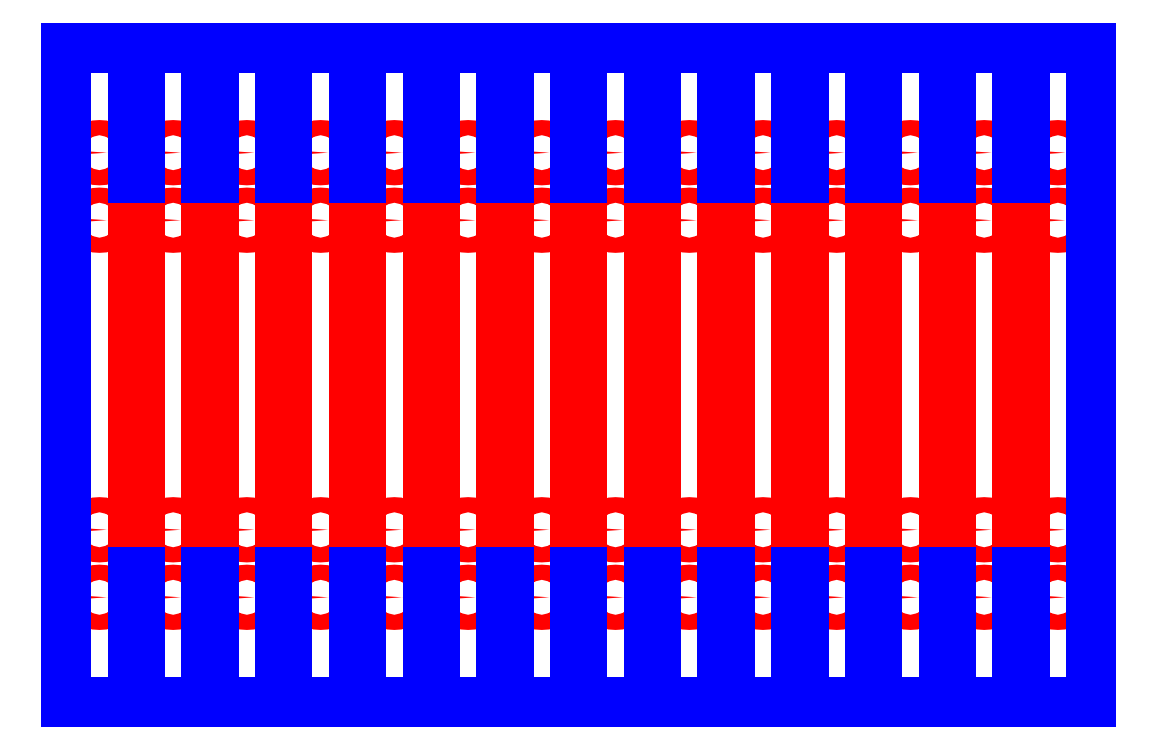
<metadata>
{"format":"dxf","ext":"dxf","renderer":"ezdxf+matplotlib","layout":"modelspace","background":"white","min_lineweight":24,"dpi":150}
</metadata>
<code>
0
SECTION
2
ENTITIES
0
CIRCLE
8
CUTOUTS
10
29.48
20
-19.75
30
0
40
0.675
210
0
220
0
230
1
0
CIRCLE
8
CUTOUTS
10
16.38
20
-19.75
30
0
40
0.675
210
0
220
0
230
1
0
CIRCLE
8
CUTOUTS
10
3.275
20
-19.75
30
0
40
0.675
210
0
220
0
230
1
0
CIRCLE
8
CUTOUTS
10
-9.825
20
-19.75
30
0
40
0.675
210
0
220
0
230
1
0
CIRCLE
8
CUTOUTS
10
-22.93
20
-19.75
30
0
40
0.675
210
0
220
0
230
1
0
CIRCLE
8
CUTOUTS
10
-36.02
20
-19.75
30
0
40
0.675
210
0
220
0
230
1
0
CIRCLE
8
CUTOUTS
10
-29.47
20
-19.75
30
0
40
0.675
210
0
220
0
230
1
0
CIRCLE
8
CUTOUTS
10
-16.37
20
-19.75
30
0
40
0.675
210
0
220
0
230
1
0
CIRCLE
8
CUTOUTS
10
-3.275
20
-19.75
30
0
40
0.675
210
0
220
0
230
1
0
CIRCLE
8
CUTOUTS
10
9.825
20
-19.75
30
0
40
0.675
210
0
220
0
230
1
0
CIRCLE
8
CUTOUTS
10
22.93
20
-19.75
30
0
40
0.675
210
0
220
0
230
1
0
CIRCLE
8
CUTOUTS
10
36.02
20
-19.75
30
0
40
0.675
210
0
220
0
230
1
0
CIRCLE
8
CUTOUTS
10
42.57
20
-19.75
30
0
40
0.675
210
0
220
0
230
1
0
CIRCLE
8
CUTOUTS
10
42.57
20
13.75
30
0
40
0.675
210
0
220
0
230
1
0
CIRCLE
8
CUTOUTS
10
42.57
20
19.75
30
0
40
0.675
210
0
220
0
230
1
0
CIRCLE
8
CUTOUTS
10
42.57
20
-13.75
30
0
40
0.675
210
0
220
0
230
1
0
CIRCLE
8
CUTOUTS
10
22.93
20
19.75
30
0
40
0.675
210
0
220
0
230
1
0
CIRCLE
8
CUTOUTS
10
22.92
20
-13.75
30
0
40
0.675
210
0
220
0
230
1
0
CIRCLE
8
CUTOUTS
10
22.92
20
13.75
30
0
40
0.675
210
0
220
0
230
1
0
CIRCLE
8
CUTOUTS
10
16.38
20
19.75
30
0
40
0.675
210
0
220
0
230
1
0
CIRCLE
8
CUTOUTS
10
16.38
20
-13.75
30
0
40
0.675
210
0
220
0
230
1
0
CIRCLE
8
CUTOUTS
10
16.38
20
13.75
30
0
40
0.675
210
0
220
0
230
1
0
CIRCLE
8
CUTOUTS
10
-3.275
20
19.75
30
0
40
0.675
210
0
220
0
230
1
0
CIRCLE
8
CUTOUTS
10
-3.275
20
-13.75
30
0
40
0.675
210
0
220
0
230
1
0
CIRCLE
8
CUTOUTS
10
-3.275
20
13.75
30
0
40
0.675
210
0
220
0
230
1
0
CIRCLE
8
CUTOUTS
10
-9.825
20
19.75
30
0
40
0.675
210
0
220
0
230
1
0
CIRCLE
8
CUTOUTS
10
-9.825
20
-13.75
30
0
40
0.675
210
0
220
0
230
1
0
CIRCLE
8
CUTOUTS
10
-9.825
20
13.75
30
0
40
0.675
210
0
220
0
230
1
0
CIRCLE
8
CUTOUTS
10
-29.47
20
19.75
30
0
40
0.675
210
0
220
0
230
1
0
CIRCLE
8
CUTOUTS
10
-29.48
20
-13.75
30
0
40
0.675
210
0
220
0
230
1
0
CIRCLE
8
CUTOUTS
10
-29.48
20
13.75
30
0
40
0.675
210
0
220
0
230
1
0
CIRCLE
8
CUTOUTS
10
-42.58
20
-19.75
30
0
40
0.675
210
0
220
0
230
1
0
CIRCLE
8
CUTOUTS
10
-42.58
20
13.75
30
0
40
0.675
210
0
220
0
230
1
0
CIRCLE
8
CUTOUTS
10
-42.58
20
19.75
30
0
40
0.675
210
0
220
0
230
1
0
CIRCLE
8
CUTOUTS
10
-42.58
20
-13.75
30
0
40
0.675
210
0
220
0
230
1
0
CIRCLE
8
CUTOUTS
10
-36.02
20
13.75
30
0
40
0.675
210
0
220
0
230
1
0
CIRCLE
8
CUTOUTS
10
-36.02
20
-13.75
30
0
40
0.675
210
0
220
0
230
1
0
CIRCLE
8
CUTOUTS
10
-36.02
20
19.75
30
0
40
0.675
210
0
220
0
230
1
0
CIRCLE
8
CUTOUTS
10
-22.93
20
13.75
30
0
40
0.675
210
0
220
0
230
1
0
CIRCLE
8
CUTOUTS
10
-22.93
20
-13.75
30
0
40
0.675
210
0
220
0
230
1
0
CIRCLE
8
CUTOUTS
10
-22.93
20
19.75
30
0
40
0.675
210
0
220
0
230
1
0
CIRCLE
8
CUTOUTS
10
-16.37
20
13.75
30
0
40
0.675
210
0
220
0
230
1
0
CIRCLE
8
CUTOUTS
10
-16.37
20
-13.75
30
0
40
0.675
210
0
220
0
230
1
0
CIRCLE
8
CUTOUTS
10
-16.37
20
19.75
30
0
40
0.675
210
0
220
0
230
1
0
CIRCLE
8
CUTOUTS
10
3.275
20
13.75
30
0
40
0.675
210
0
220
0
230
1
0
CIRCLE
8
CUTOUTS
10
3.275
20
-13.75
30
0
40
0.675
210
0
220
0
230
1
0
CIRCLE
8
CUTOUTS
10
3.275
20
19.75
30
0
40
0.675
210
0
220
0
230
1
0
CIRCLE
8
CUTOUTS
10
9.825
20
13.75
30
0
40
0.675
210
0
220
0
230
1
0
CIRCLE
8
CUTOUTS
10
9.825
20
-13.75
30
0
40
0.675
210
0
220
0
230
1
0
CIRCLE
8
CUTOUTS
10
9.825
20
19.75
30
0
40
0.675
210
0
220
0
230
1
0
CIRCLE
8
CUTOUTS
10
29.48
20
13.75
30
0
40
0.675
210
0
220
0
230
1
0
CIRCLE
8
CUTOUTS
10
29.48
20
-13.75
30
0
40
0.675
210
0
220
0
230
1
0
CIRCLE
8
CUTOUTS
10
29.48
20
19.75
30
0
40
0.675
210
0
220
0
230
1
0
CIRCLE
8
CUTOUTS
10
36.02
20
13.75
30
0
40
0.675
210
0
220
0
230
1
0
CIRCLE
8
CUTOUTS
10
36.02
20
-13.75
30
0
40
0.675
210
0
220
0
230
1
0
CIRCLE
8
CUTOUTS
10
36.02
20
19.75
30
0
40
0.675
210
0
220
0
230
1
0
LINE
8
CUTOUTS
10
-39.62
20
15.97
30
0
11
-38.98
21
15.97
31
0
0
LINE
8
CUTOUTS
10
-38.98
20
15.97
30
0
11
-38.98
21
-15.97
31
0
0
LINE
8
CUTOUTS
10
-38.98
20
-15.97
30
0
11
-39.62
21
-15.97
31
0
0
LINE
8
CUTOUTS
10
-39.62
20
-15.97
30
0
11
-39.62
21
15.97
31
0
0
LINE
8
CUTOUTS
10
32.43
20
15.97
30
0
11
33.08
21
15.97
31
0
0
LINE
8
CUTOUTS
10
33.08
20
15.97
30
0
11
33.08
21
-15.97
31
0
0
LINE
8
CUTOUTS
10
33.08
20
-15.97
30
0
11
32.43
21
-15.97
31
0
0
LINE
8
CUTOUTS
10
32.43
20
-15.97
30
0
11
32.43
21
15.97
31
0
0
LINE
8
CUTOUTS
10
38.98
20
15.97
30
0
11
39.62
21
15.97
31
0
0
LINE
8
CUTOUTS
10
39.62
20
15.97
30
0
11
39.62
21
-15.97
31
0
0
LINE
8
CUTOUTS
10
39.62
20
-15.97
30
0
11
38.98
21
-15.97
31
0
0
LINE
8
CUTOUTS
10
38.98
20
-15.97
30
0
11
38.98
21
15.97
31
0
0
LINE
8
CUTOUTS
10
19.97
20
15.97
30
0
11
19.97
21
-15.97
31
0
0
LINE
8
CUTOUTS
10
19.97
20
-15.97
30
0
11
19.32
21
-15.97
31
0
0
LINE
8
CUTOUTS
10
19.32
20
-15.97
30
0
11
19.33
21
15.97
31
0
0
LINE
8
CUTOUTS
10
19.33
20
15.97
30
0
11
19.97
21
15.97
31
0
0
LINE
8
CUTOUTS
10
25.87
20
15.97
30
0
11
26.52
21
15.97
31
0
0
LINE
8
CUTOUTS
10
26.52
20
15.97
30
0
11
26.52
21
-15.97
31
0
0
LINE
8
CUTOUTS
10
26.52
20
-15.97
30
0
11
25.87
21
-15.97
31
0
0
LINE
8
CUTOUTS
10
25.87
20
-15.97
30
0
11
25.87
21
15.97
31
0
0
LINE
8
CUTOUTS
10
6.875
20
15.97
30
0
11
6.875
21
-15.97
31
0
0
LINE
8
CUTOUTS
10
6.875
20
-15.97
30
0
11
6.225
21
-15.97
31
0
0
LINE
8
CUTOUTS
10
6.225
20
-15.97
30
0
11
6.225
21
15.97
31
0
0
LINE
8
CUTOUTS
10
6.225
20
15.97
30
0
11
6.875
21
15.97
31
0
0
LINE
8
CUTOUTS
10
12.78
20
15.97
30
0
11
13.43
21
15.97
31
0
0
LINE
8
CUTOUTS
10
13.43
20
15.97
30
0
11
13.43
21
-15.97
31
0
0
LINE
8
CUTOUTS
10
13.43
20
-15.97
30
0
11
12.77
21
-15.97
31
0
0
LINE
8
CUTOUTS
10
12.77
20
-15.97
30
0
11
12.78
21
15.97
31
0
0
LINE
8
CUTOUTS
10
-6.875
20
15.97
30
0
11
-6.225
21
15.97
31
0
0
LINE
8
CUTOUTS
10
-6.225
20
15.97
30
0
11
-6.225
21
-15.97
31
0
0
LINE
8
CUTOUTS
10
-6.225
20
-15.97
30
0
11
-6.875
21
-15.97
31
0
0
LINE
8
CUTOUTS
10
-6.875
20
-15.97
30
0
11
-6.875
21
15.97
31
0
0
LINE
8
CUTOUTS
10
-0.325
20
15.97
30
0
11
0.325
21
15.97
31
0
0
LINE
8
CUTOUTS
10
0.325
20
15.97
30
0
11
0.325
21
-15.97
31
0
0
LINE
8
CUTOUTS
10
0.325
20
-15.97
30
0
11
-0.325
21
-15.97
31
0
0
LINE
8
CUTOUTS
10
-0.325
20
-15.97
30
0
11
-0.325
21
15.97
31
0
0
LINE
8
CUTOUTS
10
-19.98
20
15.97
30
0
11
-19.32
21
15.97
31
0
0
LINE
8
CUTOUTS
10
-19.32
20
15.97
30
0
11
-19.32
21
-15.97
31
0
0
LINE
8
CUTOUTS
10
-19.32
20
-15.97
30
0
11
-19.98
21
-15.97
31
0
0
LINE
8
CUTOUTS
10
-19.98
20
-15.97
30
0
11
-19.98
21
15.97
31
0
0
LINE
8
CUTOUTS
10
-13.43
20
-15.97
30
0
11
-13.43
21
15.97
31
0
0
LINE
8
CUTOUTS
10
-13.43
20
15.97
30
0
11
-12.77
21
15.97
31
0
0
LINE
8
CUTOUTS
10
-12.77
20
15.97
30
0
11
-12.77
21
-15.97
31
0
0
LINE
8
CUTOUTS
10
-12.77
20
-15.97
30
0
11
-13.43
21
-15.97
31
0
0
LINE
8
CUTOUTS
10
-32.42
20
15.97
30
0
11
-32.43
21
-15.97
31
0
0
LINE
8
CUTOUTS
10
-32.43
20
-15.97
30
0
11
-33.08
21
-15.97
31
0
0
LINE
8
CUTOUTS
10
-33.08
20
-15.97
30
0
11
-33.08
21
15.97
31
0
0
LINE
8
CUTOUTS
10
-33.08
20
15.97
30
0
11
-32.42
21
15.97
31
0
0
LINE
8
CUTOUTS
10
-26.53
20
15.97
30
0
11
-25.88
21
15.97
31
0
0
LINE
8
CUTOUTS
10
-25.88
20
15.97
30
0
11
-25.88
21
-15.97
31
0
0
LINE
8
CUTOUTS
10
-25.88
20
-15.97
30
0
11
-26.53
21
-15.97
31
0
0
LINE
8
CUTOUTS
10
-26.53
20
-15.97
30
0
11
-26.53
21
15.97
31
0
0
LINE
8
PERIMETER
10
45.52
20
-29.08
30
0
11
45.53
21
29.08
31
0
0
LINE
8
PERIMETER
10
45.53
20
29.08
30
0
11
39.62
21
29.08
31
0
0
LINE
8
PERIMETER
10
39.62
20
29.08
30
0
11
39.62
21
17.52
31
0
0
LINE
8
PERIMETER
10
39.62
20
17.52
30
0
11
38.98
21
17.52
31
0
0
LINE
8
PERIMETER
10
38.98
20
17.52
30
0
11
38.98
21
29.08
31
0
0
LINE
8
PERIMETER
10
38.98
20
29.08
30
0
11
33.08
21
29.08
31
0
0
LINE
8
PERIMETER
10
33.08
20
29.08
30
0
11
33.08
21
17.52
31
0
0
LINE
8
PERIMETER
10
33.08
20
17.52
30
0
11
32.43
21
17.52
31
0
0
LINE
8
PERIMETER
10
32.43
20
17.52
30
0
11
32.43
21
29.08
31
0
0
LINE
8
PERIMETER
10
32.43
20
29.08
30
0
11
26.52
21
29.08
31
0
0
LINE
8
PERIMETER
10
26.52
20
29.08
30
0
11
26.52
21
17.52
31
0
0
LINE
8
PERIMETER
10
26.52
20
17.52
30
0
11
25.87
21
17.52
31
0
0
LINE
8
PERIMETER
10
25.87
20
17.52
30
0
11
25.88
21
29.08
31
0
0
LINE
8
PERIMETER
10
25.88
20
29.08
30
0
11
19.97
21
29.08
31
0
0
LINE
8
PERIMETER
10
19.97
20
29.08
30
0
11
19.97
21
17.52
31
0
0
LINE
8
PERIMETER
10
19.97
20
17.52
30
0
11
19.33
21
17.52
31
0
0
LINE
8
PERIMETER
10
19.33
20
17.52
30
0
11
19.33
21
29.08
31
0
0
LINE
8
PERIMETER
10
19.33
20
29.08
30
0
11
13.43
21
29.08
31
0
0
LINE
8
PERIMETER
10
13.43
20
29.08
30
0
11
13.43
21
17.52
31
0
0
LINE
8
PERIMETER
10
13.43
20
17.52
30
0
11
12.78
21
17.52
31
0
0
LINE
8
PERIMETER
10
12.78
20
17.52
30
0
11
12.78
21
29.08
31
0
0
LINE
8
PERIMETER
10
12.78
20
29.08
30
0
11
6.875
21
29.08
31
0
0
LINE
8
PERIMETER
10
6.875
20
29.08
30
0
11
6.875
21
17.52
31
0
0
LINE
8
PERIMETER
10
6.875
20
17.52
30
0
11
6.225
21
17.52
31
0
0
LINE
8
PERIMETER
10
6.225
20
17.52
30
0
11
6.225
21
29.08
31
0
0
LINE
8
PERIMETER
10
6.225
20
29.08
30
0
11
0.325
21
29.08
31
0
0
LINE
8
PERIMETER
10
0.325
20
29.08
30
0
11
0.325
21
17.52
31
0
0
LINE
8
PERIMETER
10
0.325
20
17.52
30
0
11
-0.325
21
17.52
31
0
0
LINE
8
PERIMETER
10
-0.325
20
17.52
30
0
11
-0.325
21
29.08
31
0
0
LINE
8
PERIMETER
10
-0.325
20
29.08
30
0
11
-6.225
21
29.08
31
0
0
LINE
8
PERIMETER
10
-6.225
20
29.08
30
0
11
-6.225
21
17.52
31
0
0
LINE
8
PERIMETER
10
-6.225
20
17.52
30
0
11
-6.875
21
17.52
31
0
0
LINE
8
PERIMETER
10
-6.875
20
17.52
30
0
11
-6.875
21
29.08
31
0
0
LINE
8
PERIMETER
10
-6.875
20
29.08
30
0
11
-12.77
21
29.08
31
0
0
LINE
8
PERIMETER
10
-12.77
20
29.08
30
0
11
-12.77
21
17.52
31
0
0
LINE
8
PERIMETER
10
-12.77
20
17.52
30
0
11
-13.43
21
17.52
31
0
0
LINE
8
PERIMETER
10
-13.43
20
17.52
30
0
11
-13.42
21
29.08
31
0
0
LINE
8
PERIMETER
10
-13.42
20
29.08
30
0
11
-19.33
21
29.08
31
0
0
LINE
8
PERIMETER
10
-19.33
20
29.08
30
0
11
-19.33
21
17.52
31
0
0
LINE
8
PERIMETER
10
-19.33
20
17.52
30
0
11
-19.97
21
17.52
31
0
0
LINE
8
PERIMETER
10
-19.97
20
17.52
30
0
11
-19.97
21
29.08
31
0
0
LINE
8
PERIMETER
10
-19.97
20
29.08
30
0
11
-25.88
21
29.08
31
0
0
LINE
8
PERIMETER
10
-25.88
20
29.08
30
0
11
-25.88
21
17.52
31
0
0
LINE
8
PERIMETER
10
-25.88
20
17.52
30
0
11
-26.52
21
17.52
31
0
0
LINE
8
PERIMETER
10
-26.52
20
17.52
30
0
11
-26.52
21
29.08
31
0
0
LINE
8
PERIMETER
10
-26.52
20
29.08
30
0
11
-32.42
21
29.08
31
0
0
LINE
8
PERIMETER
10
-32.42
20
29.08
30
0
11
-32.42
21
17.52
31
0
0
LINE
8
PERIMETER
10
-32.42
20
17.52
30
0
11
-33.08
21
17.52
31
0
0
LINE
8
PERIMETER
10
-33.08
20
17.52
30
0
11
-33.07
21
29.08
31
0
0
LINE
8
PERIMETER
10
-33.07
20
29.08
30
0
11
-38.98
21
29.08
31
0
0
LINE
8
PERIMETER
10
-38.98
20
29.08
30
0
11
-38.98
21
17.52
31
0
0
LINE
8
PERIMETER
10
-38.98
20
17.52
30
0
11
-39.62
21
17.52
31
0
0
LINE
8
PERIMETER
10
-39.62
20
17.52
30
0
11
-39.62
21
29.08
31
0
0
LINE
8
PERIMETER
10
-39.62
20
29.08
30
0
11
-45.53
21
29.08
31
0
0
LINE
8
PERIMETER
10
-45.53
20
29.08
30
0
11
-45.53
21
-29.08
31
0
0
LINE
8
PERIMETER
10
-45.53
20
-29.08
30
0
11
-39.63
21
-29.08
31
0
0
LINE
8
PERIMETER
10
-39.63
20
-29.08
30
0
11
-39.62
21
-17.52
31
0
0
LINE
8
PERIMETER
10
-39.62
20
-17.52
30
0
11
-38.98
21
-17.52
31
0
0
LINE
8
PERIMETER
10
-38.98
20
-17.52
30
0
11
-38.98
21
-29.08
31
0
0
LINE
8
PERIMETER
10
-38.98
20
-29.08
30
0
11
-33.08
21
-29.08
31
0
0
LINE
8
PERIMETER
10
-33.08
20
-29.08
30
0
11
-33.08
21
-17.52
31
0
0
LINE
8
PERIMETER
10
-33.08
20
-17.52
30
0
11
-32.43
21
-17.52
31
0
0
LINE
8
PERIMETER
10
-32.43
20
-17.52
30
0
11
-32.43
21
-29.08
31
0
0
LINE
8
PERIMETER
10
-32.43
20
-29.08
30
0
11
-26.53
21
-29.08
31
0
0
LINE
8
PERIMETER
10
-26.53
20
-29.08
30
0
11
-26.53
21
-17.52
31
0
0
LINE
8
PERIMETER
10
-26.53
20
-17.52
30
0
11
-25.88
21
-17.52
31
0
0
LINE
8
PERIMETER
10
-25.88
20
-17.52
30
0
11
-25.88
21
-29.08
31
0
0
LINE
8
PERIMETER
10
-25.88
20
-29.08
30
0
11
-19.98
21
-29.08
31
0
0
LINE
8
PERIMETER
10
-19.98
20
-29.08
30
0
11
-19.98
21
-17.52
31
0
0
LINE
8
PERIMETER
10
-19.98
20
-17.52
30
0
11
-19.33
21
-17.52
31
0
0
LINE
8
PERIMETER
10
-19.33
20
-17.52
30
0
11
-19.33
21
-29.08
31
0
0
LINE
8
PERIMETER
10
-19.33
20
-29.08
30
0
11
-13.43
21
-29.08
31
0
0
LINE
8
PERIMETER
10
-13.43
20
-29.08
30
0
11
-13.43
21
-17.52
31
0
0
LINE
8
PERIMETER
10
-13.43
20
-17.52
30
0
11
-12.77
21
-17.52
31
0
0
LINE
8
PERIMETER
10
-12.77
20
-17.52
30
0
11
-12.78
21
-29.08
31
0
0
LINE
8
PERIMETER
10
-12.78
20
-29.08
30
0
11
-6.875
21
-29.08
31
0
0
LINE
8
PERIMETER
10
-6.875
20
-29.08
30
0
11
-6.875
21
-17.52
31
0
0
LINE
8
PERIMETER
10
-6.875
20
-17.52
30
0
11
-6.225
21
-17.52
31
0
0
LINE
8
PERIMETER
10
-6.225
20
-17.52
30
0
11
-6.225
21
-29.08
31
0
0
LINE
8
PERIMETER
10
-6.225
20
-29.08
30
0
11
-0.325
21
-29.08
31
0
0
LINE
8
PERIMETER
10
-0.325
20
-29.08
30
0
11
-0.325
21
-17.52
31
0
0
LINE
8
PERIMETER
10
-0.325
20
-17.52
30
0
11
0.325
21
-17.52
31
0
0
LINE
8
PERIMETER
10
0.325
20
-17.52
30
0
11
0.325
21
-29.08
31
0
0
LINE
8
PERIMETER
10
0.325
20
-29.08
30
0
11
6.225
21
-29.08
31
0
0
LINE
8
PERIMETER
10
6.225
20
-29.08
30
0
11
6.225
21
-17.52
31
0
0
LINE
8
PERIMETER
10
6.225
20
-17.52
30
0
11
6.875
21
-17.52
31
0
0
LINE
8
PERIMETER
10
6.875
20
-17.52
30
0
11
6.875
21
-29.08
31
0
0
LINE
8
PERIMETER
10
6.875
20
-29.08
30
0
11
12.77
21
-29.08
31
0
0
LINE
8
PERIMETER
10
12.77
20
-29.08
30
0
11
12.77
21
-17.52
31
0
0
LINE
8
PERIMETER
10
12.77
20
-17.52
30
0
11
13.43
21
-17.52
31
0
0
LINE
8
PERIMETER
10
13.43
20
-17.52
30
0
11
13.43
21
-29.08
31
0
0
LINE
8
PERIMETER
10
13.43
20
-29.08
30
0
11
19.32
21
-29.08
31
0
0
LINE
8
PERIMETER
10
19.32
20
-29.08
30
0
11
19.32
21
-17.52
31
0
0
LINE
8
PERIMETER
10
19.32
20
-17.52
30
0
11
19.97
21
-17.52
31
0
0
LINE
8
PERIMETER
10
19.97
20
-17.52
30
0
11
19.97
21
-29.08
31
0
0
LINE
8
PERIMETER
10
19.97
20
-29.08
30
0
11
25.87
21
-29.08
31
0
0
LINE
8
PERIMETER
10
25.87
20
-29.08
30
0
11
25.87
21
-17.52
31
0
0
LINE
8
PERIMETER
10
25.87
20
-17.52
30
0
11
26.52
21
-17.52
31
0
0
LINE
8
PERIMETER
10
26.52
20
-17.52
30
0
11
26.52
21
-29.08
31
0
0
LINE
8
PERIMETER
10
26.52
20
-29.08
30
0
11
32.42
21
-29.08
31
0
0
LINE
8
PERIMETER
10
32.42
20
-29.08
30
0
11
32.43
21
-17.52
31
0
0
LINE
8
PERIMETER
10
32.43
20
-17.52
30
0
11
33.08
21
-17.52
31
0
0
LINE
8
PERIMETER
10
33.08
20
-17.52
30
0
11
33.08
21
-29.08
31
0
0
LINE
8
PERIMETER
10
33.08
20
-29.08
30
0
11
38.97
21
-29.08
31
0
0
LINE
8
PERIMETER
10
38.97
20
-29.08
30
0
11
38.98
21
-17.52
31
0
0
LINE
8
PERIMETER
10
38.98
20
-17.52
30
0
11
39.62
21
-17.52
31
0
0
LINE
8
PERIMETER
10
39.62
20
-17.52
30
0
11
39.62
21
-29.08
31
0
0
LINE
8
PERIMETER
10
39.62
20
-29.08
30
0
11
45.52
21
-29.08
31
0
0
ENDSEC
0
EOF

</code>
